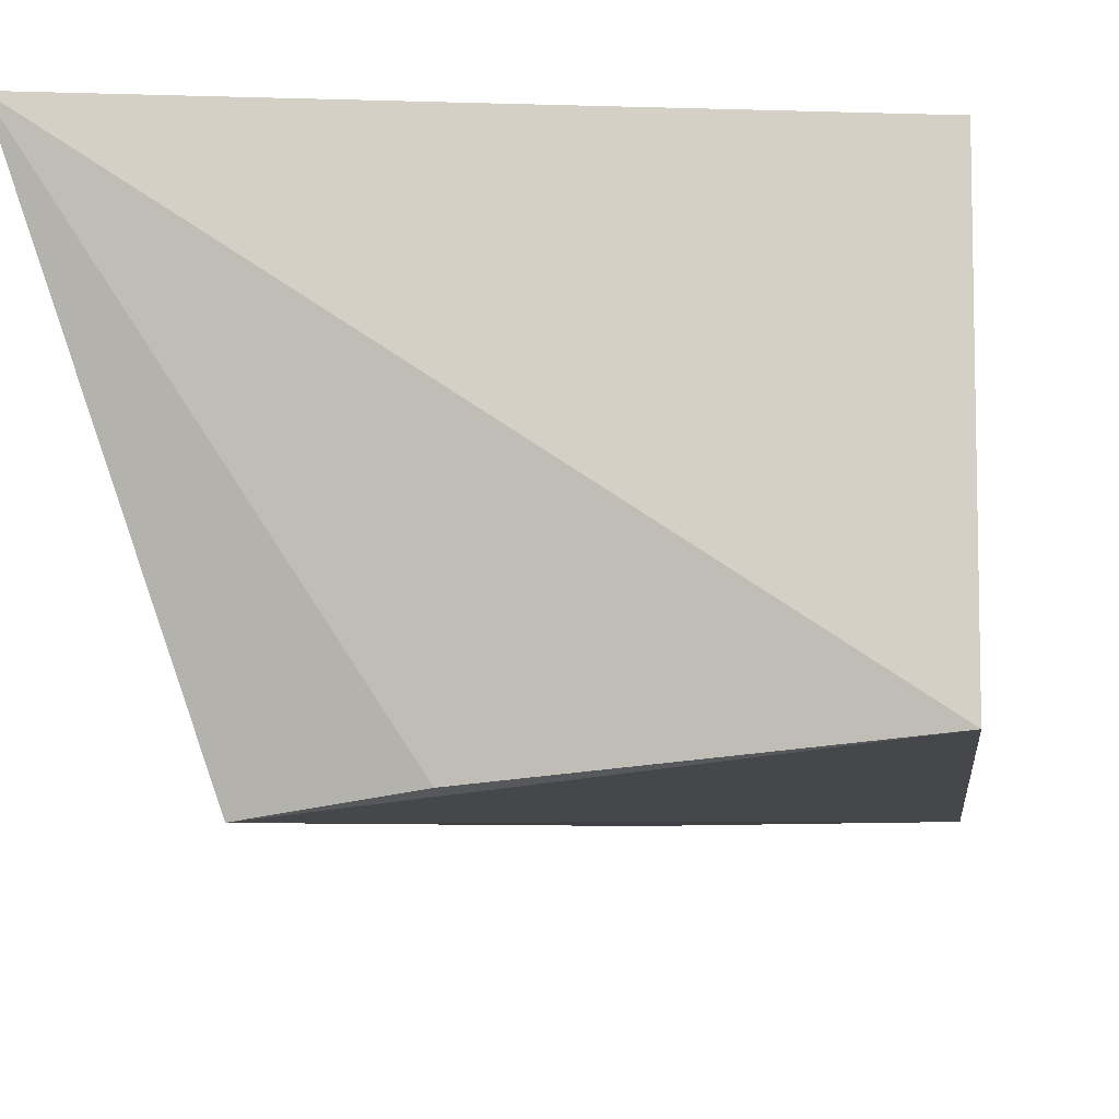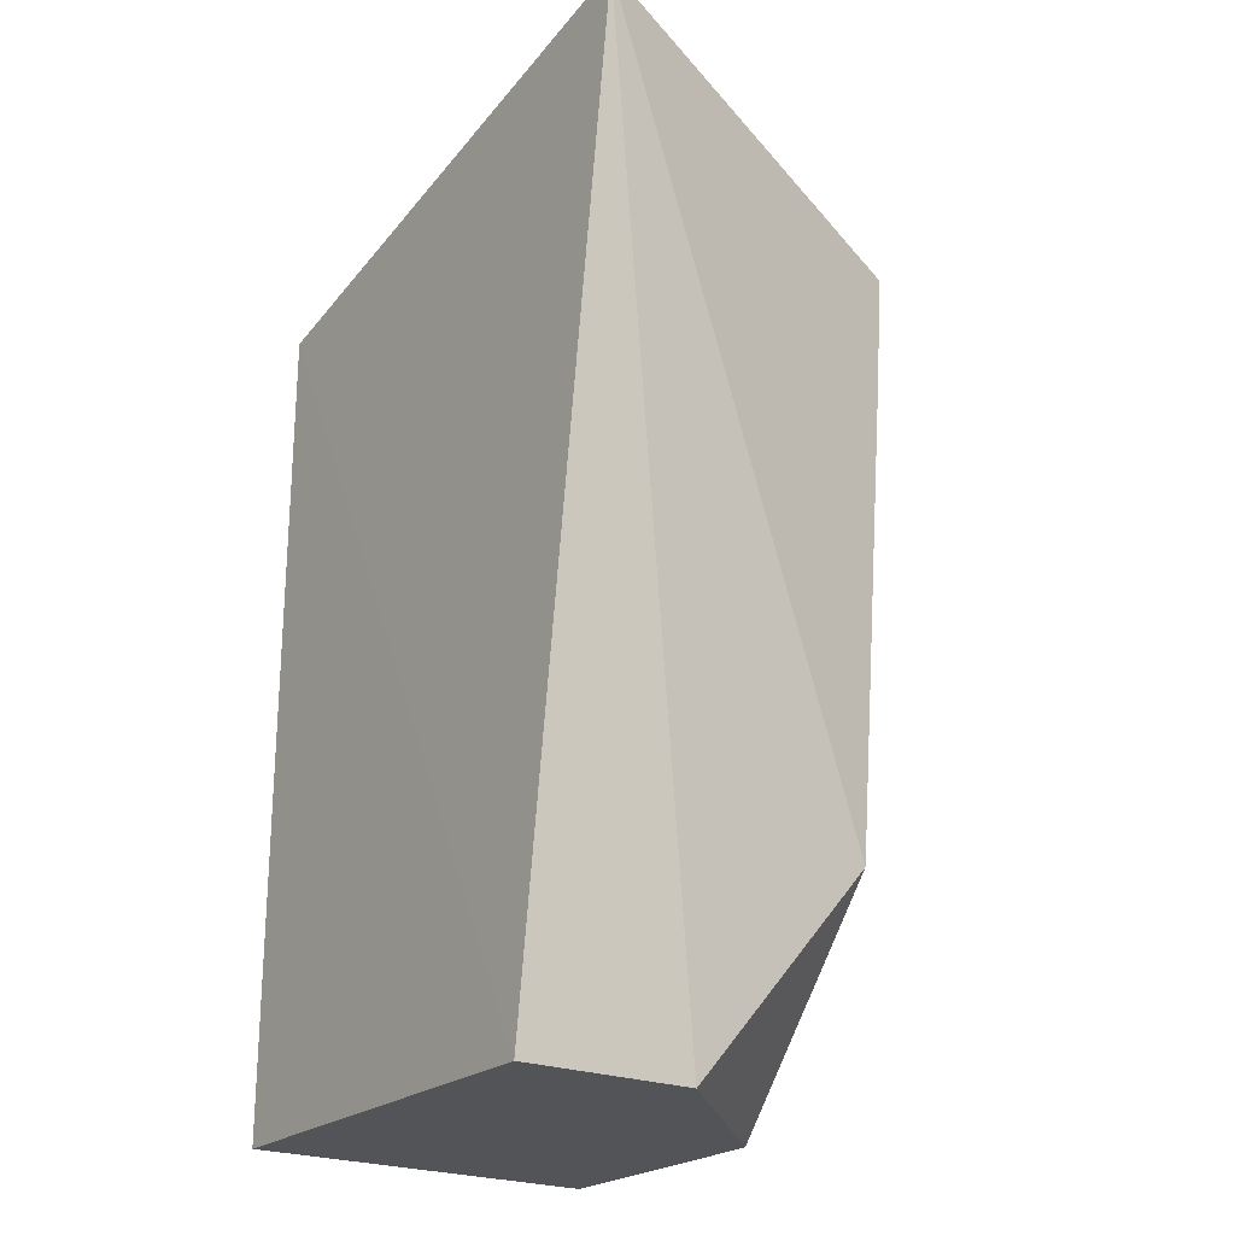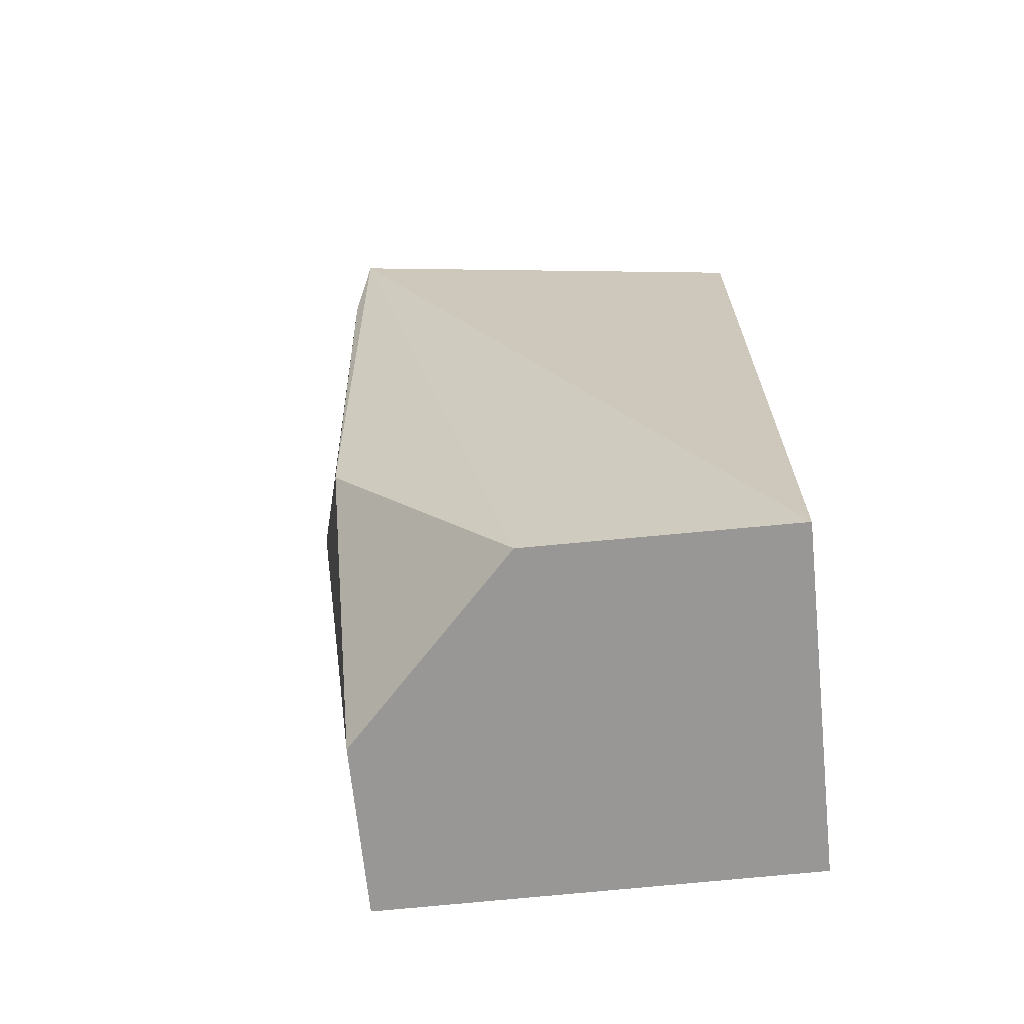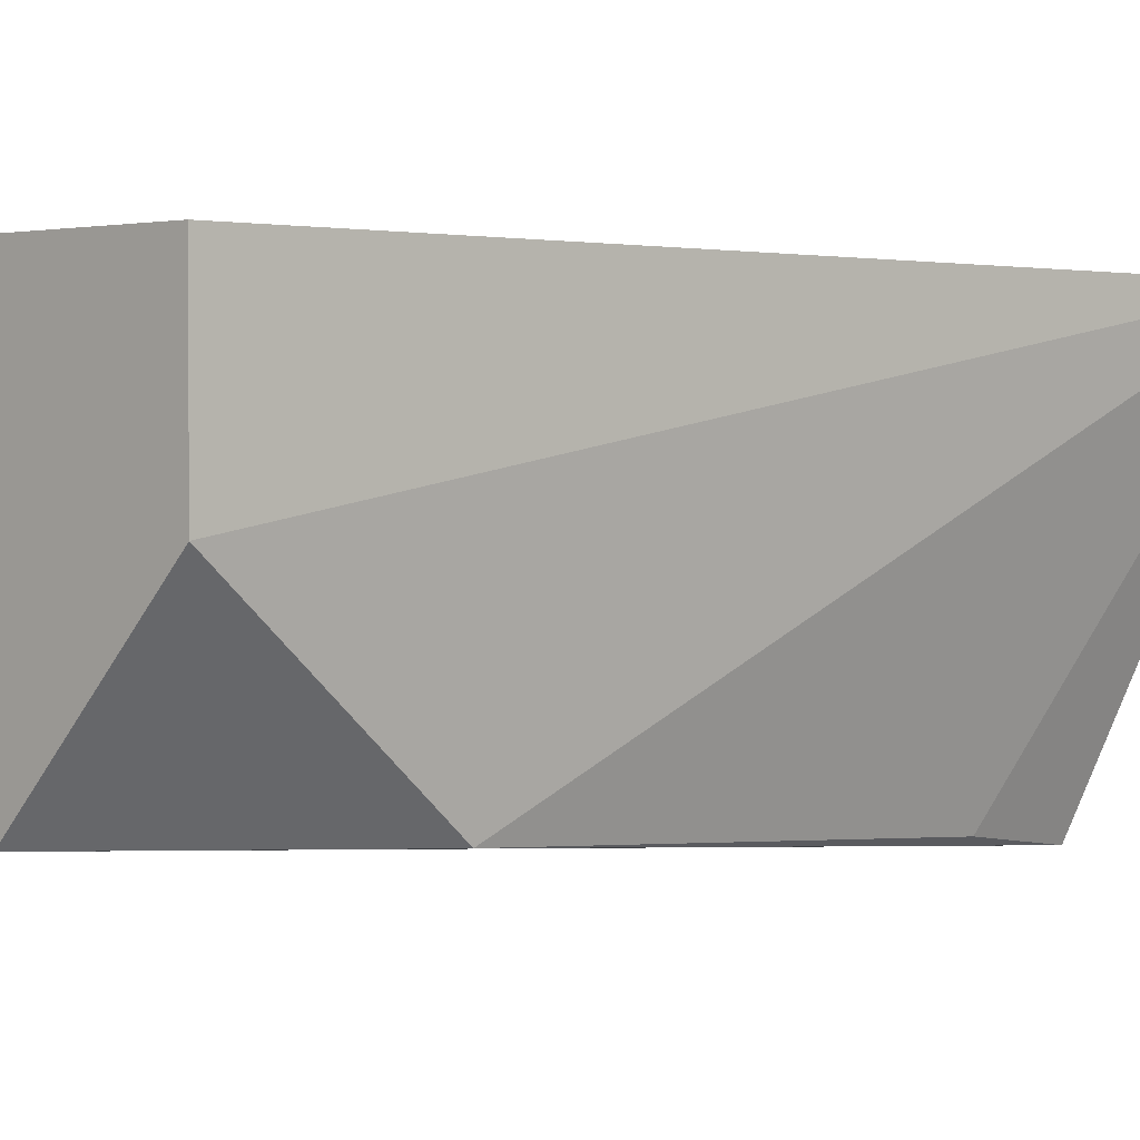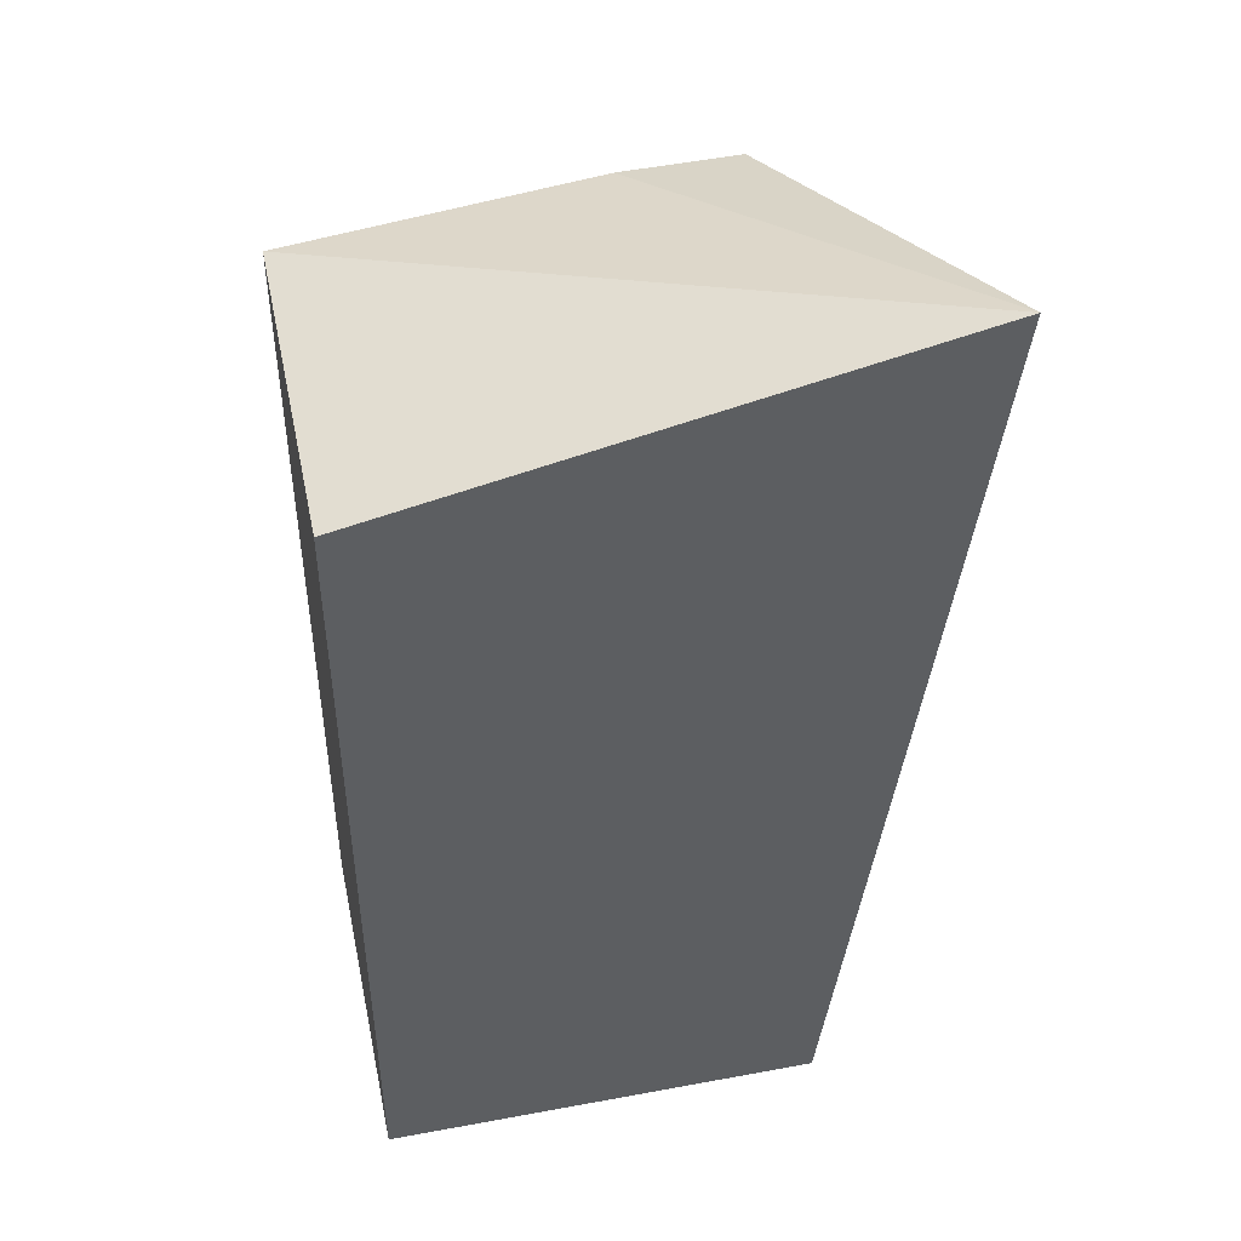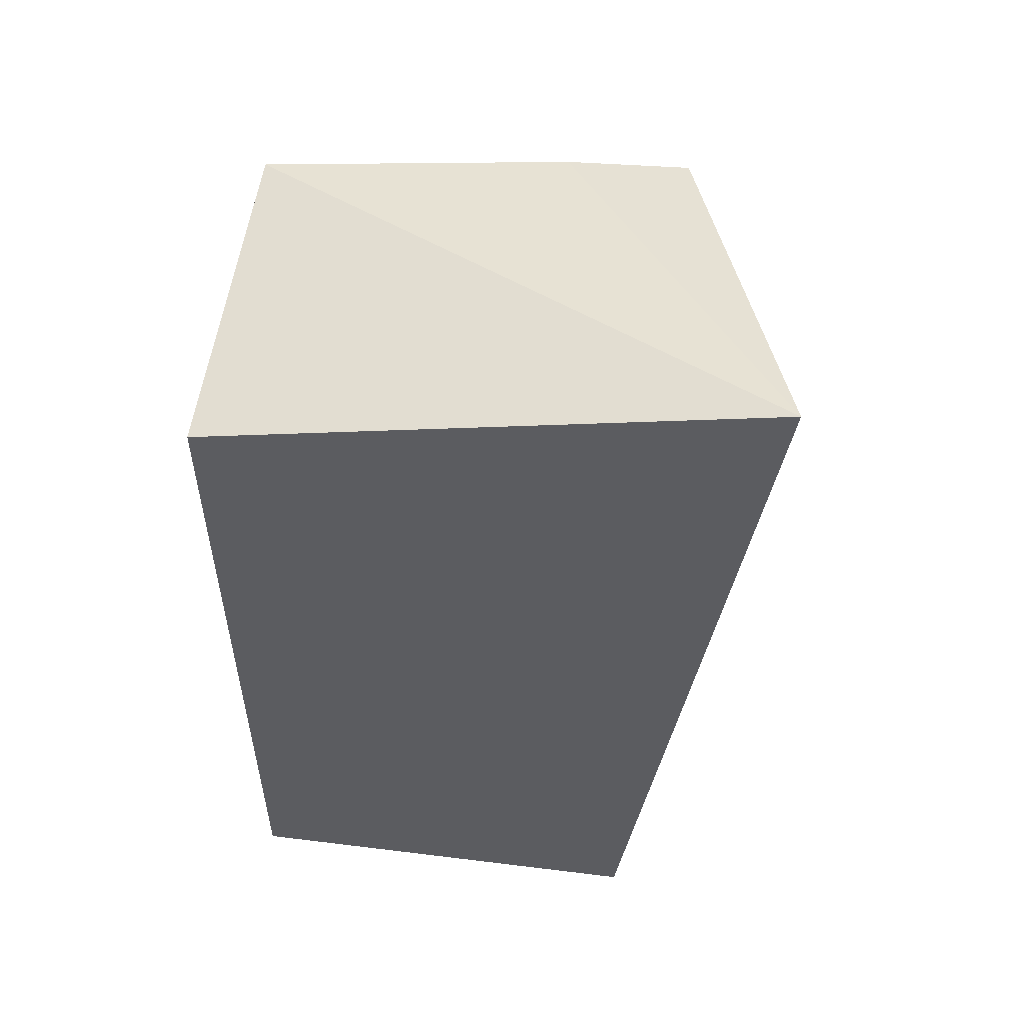
<metadata>
{"format":"obj","ext":"obj","renderer":"f3d","projection":"perspective","resolution":1024,"background":"white","views":[{"elev":-8.6,"azim":-174.0,"up":"+Z"},{"elev":-23.0,"azim":55.0,"up":"+Y"},{"elev":-68.4,"azim":-174.1,"up":"+Y"},{"elev":2.0,"azim":42.8,"up":"+Z"},{"elev":45.6,"azim":-12.0,"up":"+Y"},{"elev":54.4,"azim":7.5,"up":"+Y"}]}
</metadata>
<code>
v 0.01997 0.02008 0.01418
v 0.01569 -0.01264 0.01428
v 0.01579 -0.005124 0.001825
v 0.0006603 0.01595 0.001799
v 0.0006443 0.01595 0.01428
v 0.0006365 -0.01266 0.001979
v 0.01575 0.01603 6.25e-05
v 0.01569 -0.01264 0.008265
v 0.0006443 -0.01264 0.01428
v 0.01611 0.01177 0.0006691
v 0.01148 0.0164 0.0006978
v 0.009703 -0.01265 0.00192
f 5 2 1
f 5 1 4
f 6 5 4
f 7 6 4
f 8 1 2
f 8 3 1
f 9 6 2
f 9 2 5
f 9 5 6
f 10 7 1
f 10 1 3
f 10 3 7
f 11 7 4
f 11 4 1
f 11 1 7
f 12 7 3
f 12 6 7
f 12 3 8
f 12 8 2
f 12 2 6

</code>
